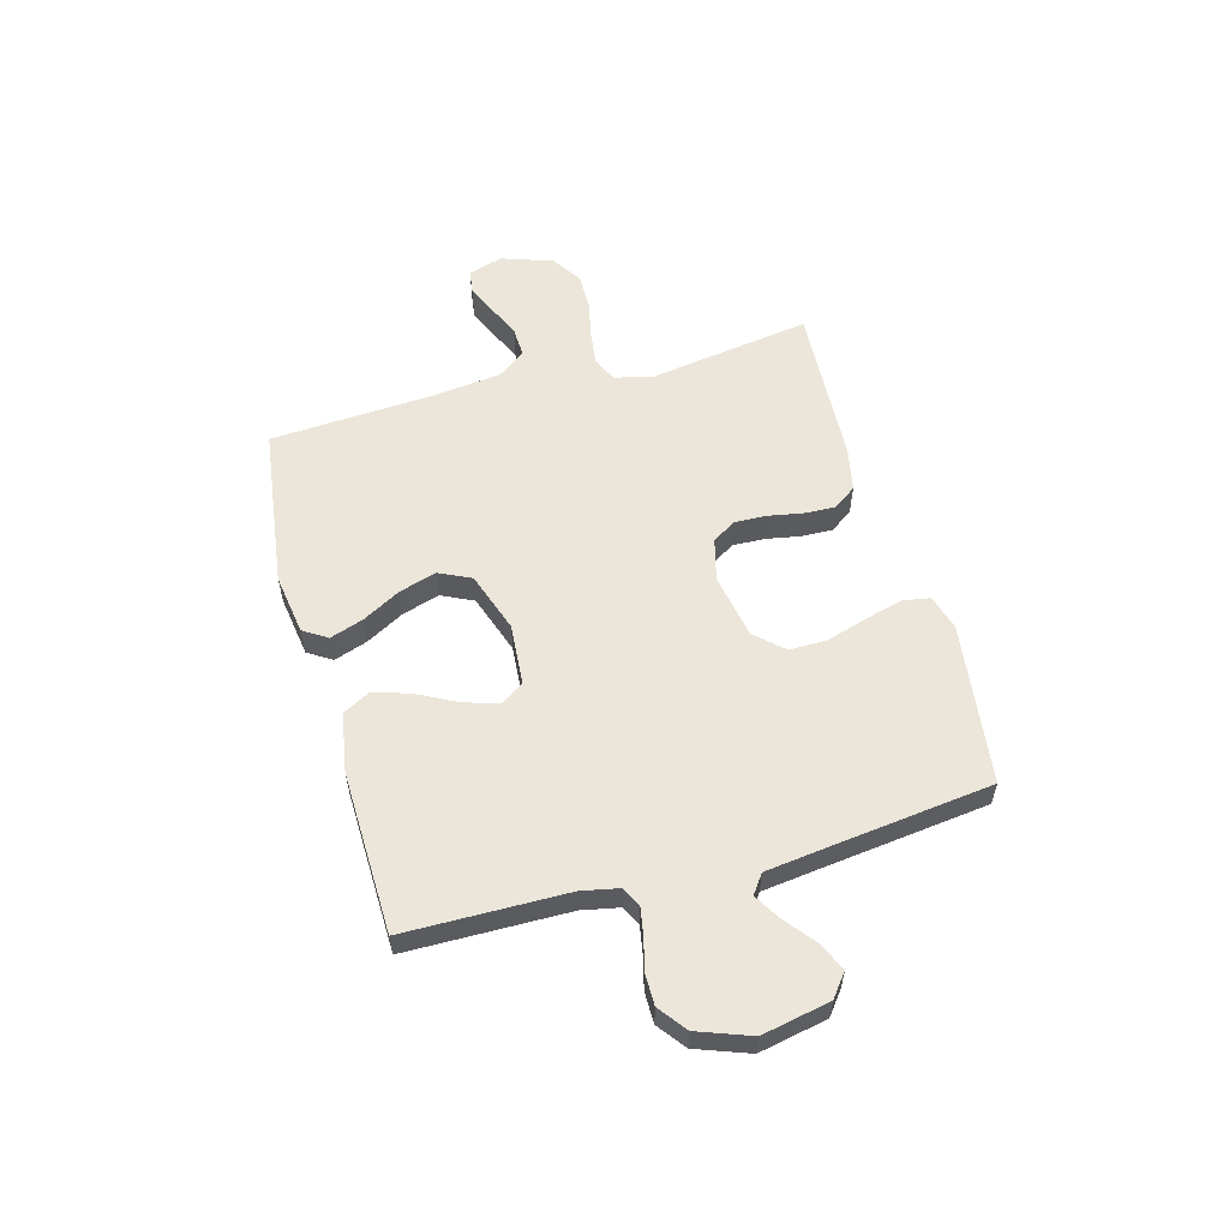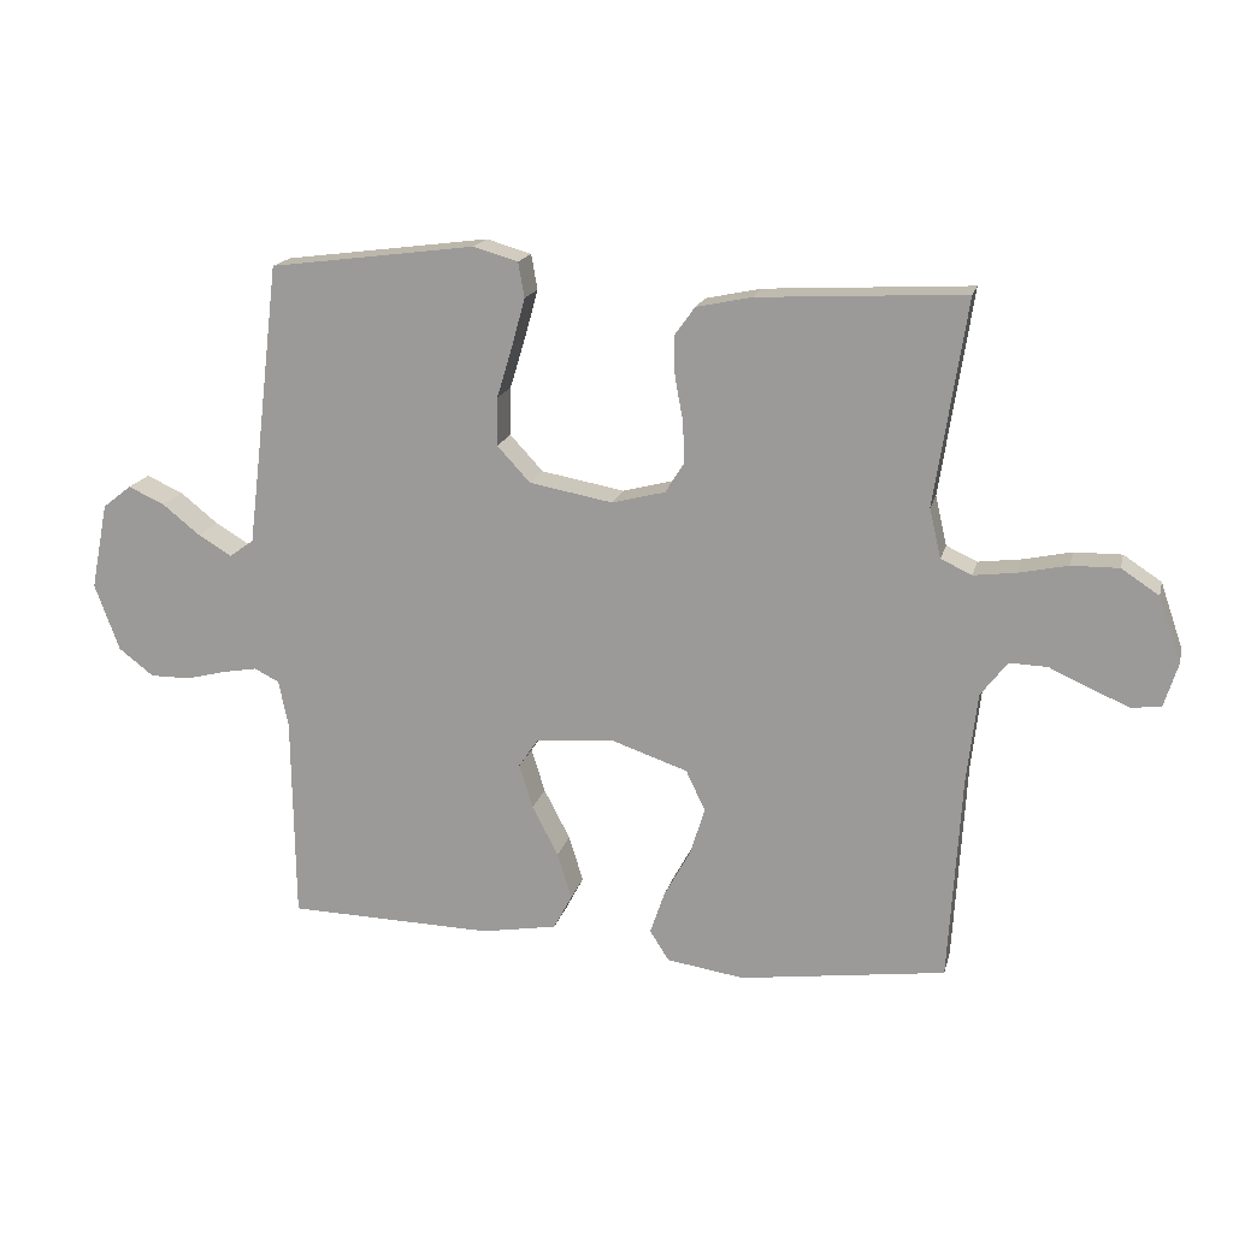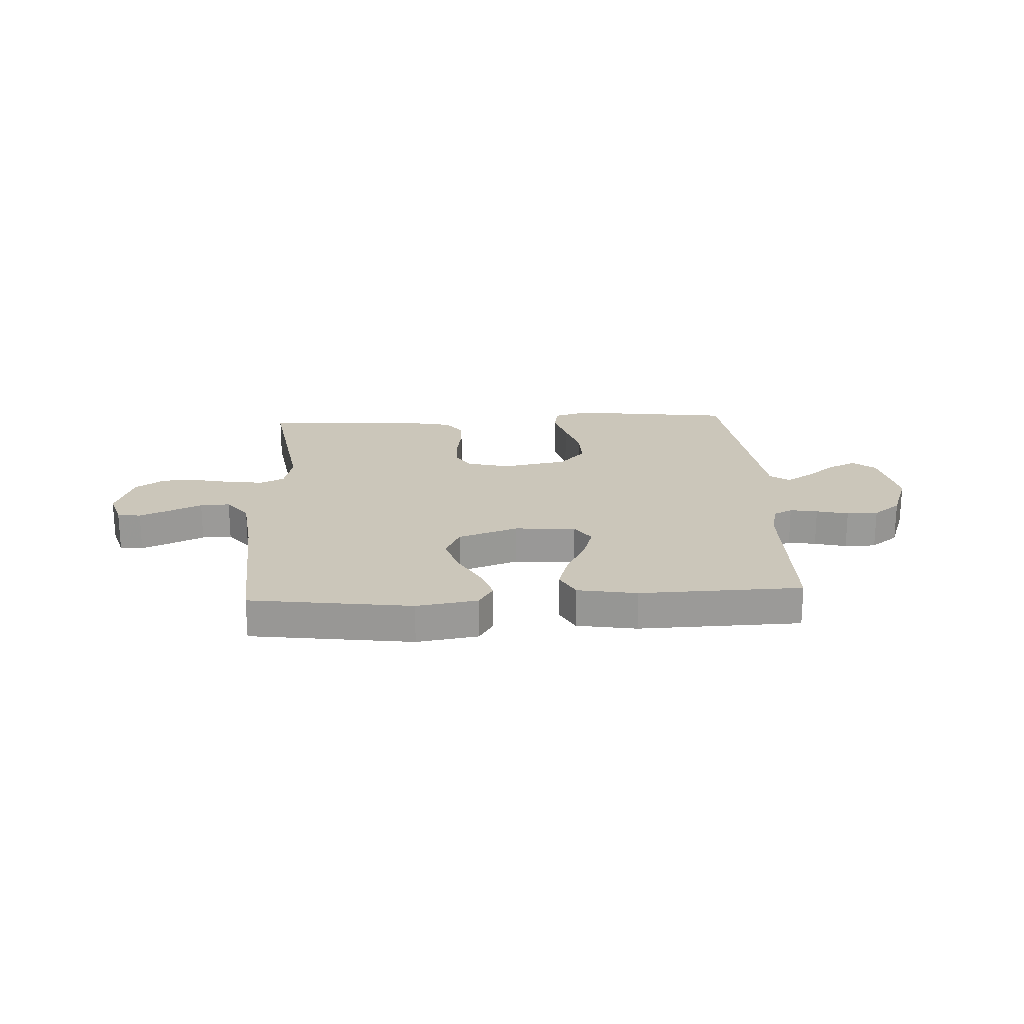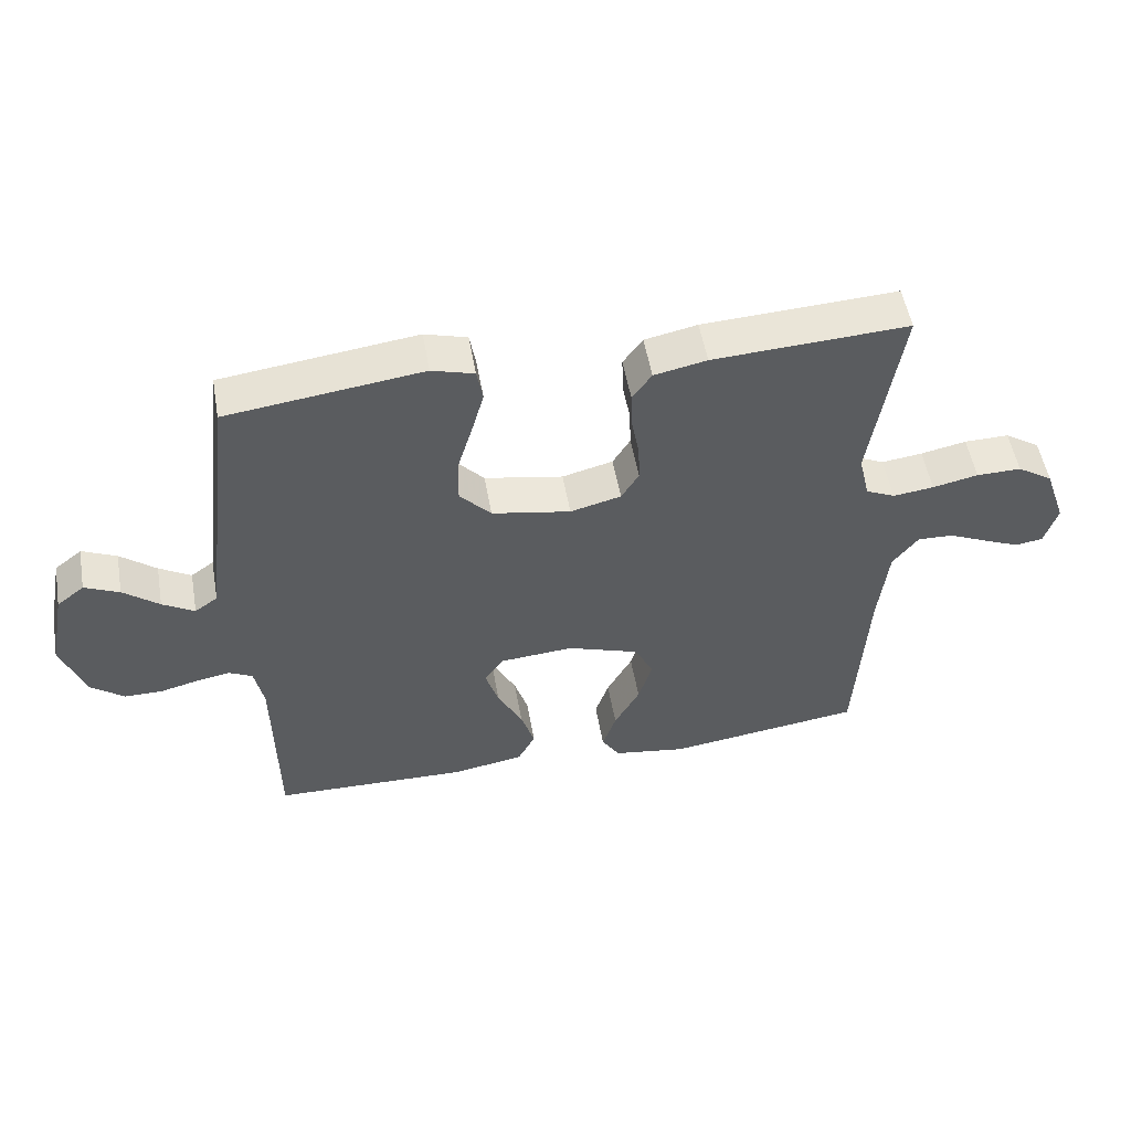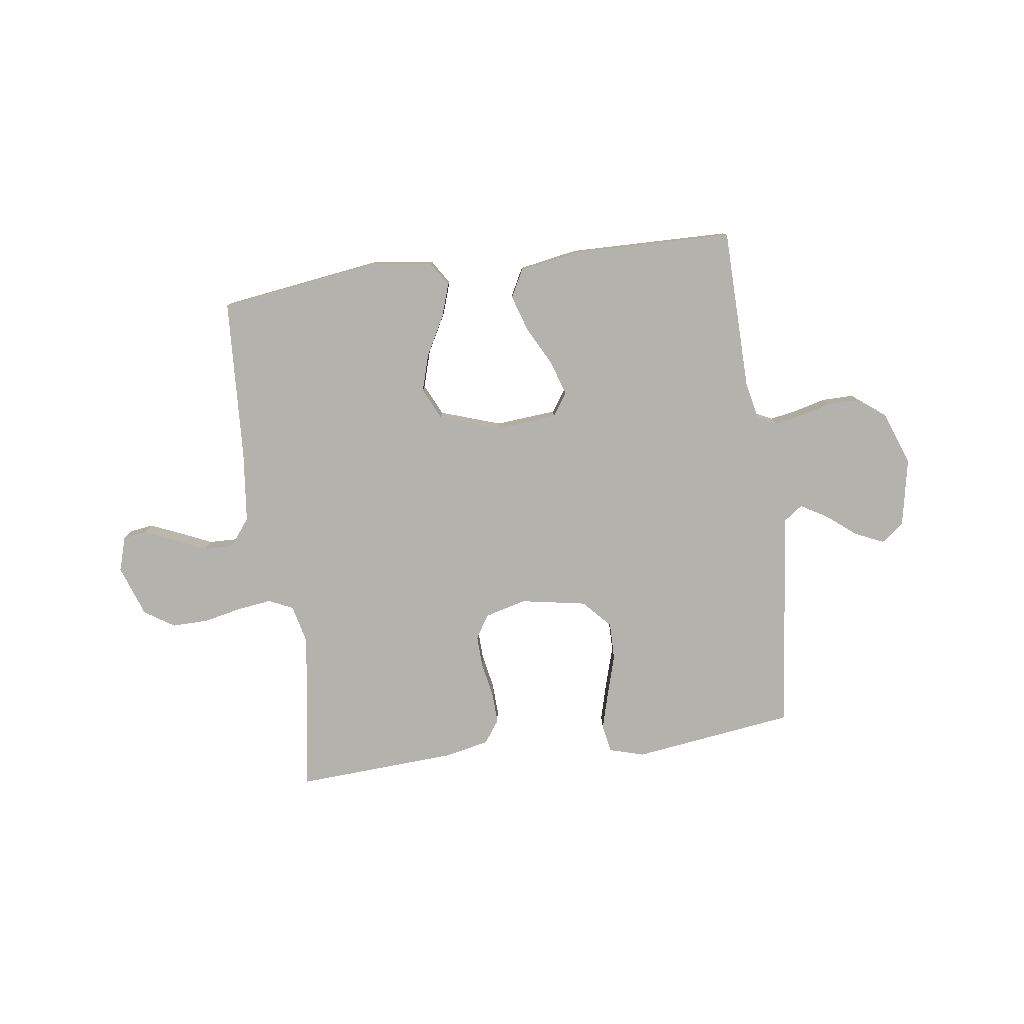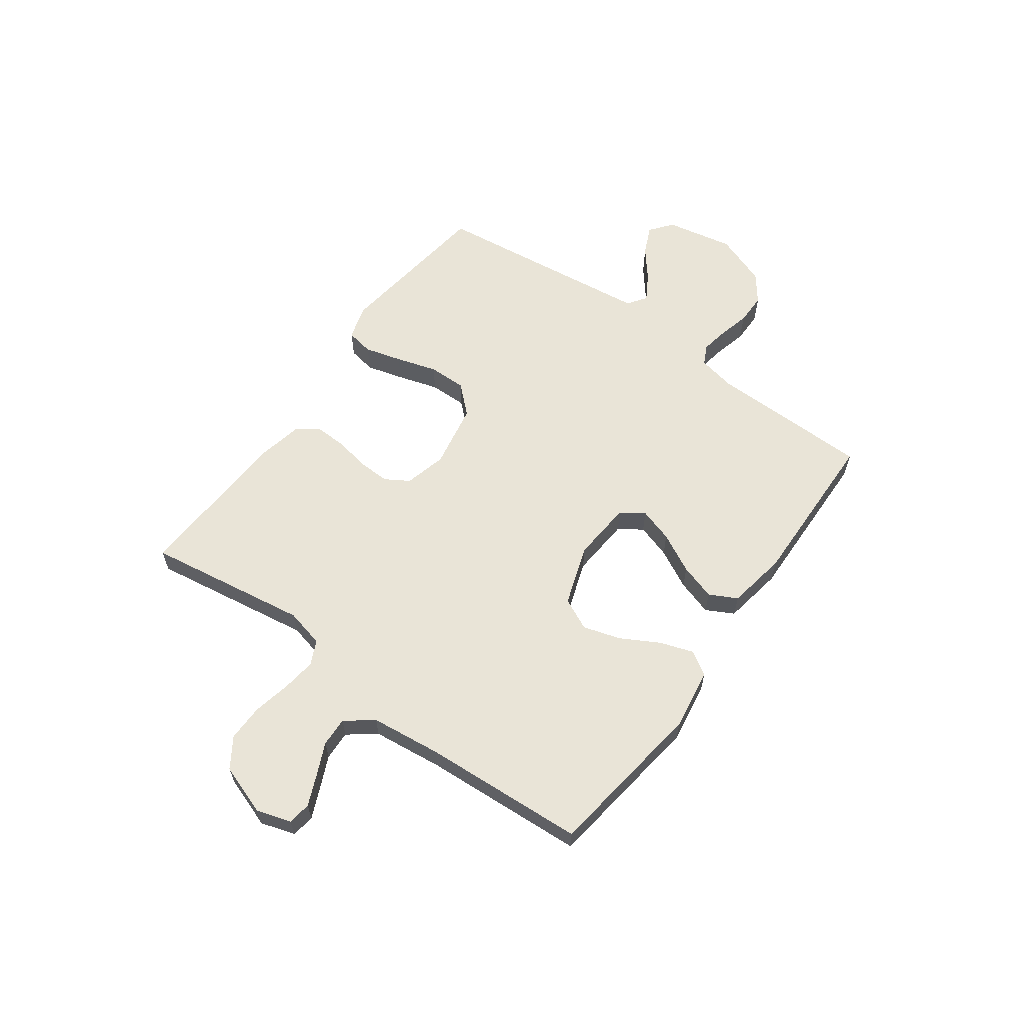
<metadata>
{"format":"obj","ext":"obj","renderer":"f3d","projection":"perspective","resolution":1024,"background":"white","views":[{"elev":57.0,"azim":-105.5,"up":"+Y"},{"elev":17.2,"azim":13.5,"up":"+Z"},{"elev":21.1,"azim":176.8,"up":"+Y"},{"elev":52.8,"azim":-10.0,"up":"+Z"},{"elev":-79.4,"azim":-172.0,"up":"+Y"},{"elev":61.2,"azim":125.9,"up":"+Y"}]}
</metadata>
<code>
v -0.5 0.07 0.5
v -0.2 0.07 0.539
v -0.135 0.07 0.52
v -0.126 0.07 0.469
v -0.145 0.07 0.4
v -0.168 0.07 0.324
v -0.169 0.07 0.254
v -0.121 0.07 0.202
v 0 0.07 0.18
v 0.078 0.07 0.2
v 0.105 0.07 0.244
v 0.103 0.07 0.303
v 0.091 0.07 0.367
v 0.089 0.07 0.425
v 0.119 0.07 0.467
v 0.2 0.07 0.484
v 0.5 0.07 0.5
v 0.454 0.07 0.2
v 0.471 0.07 0.128
v 0.516 0.07 0.107
v 0.579 0.07 0.115
v 0.649 0.07 0.13
v 0.718 0.07 0.131
v 0.773 0.07 0.095
v 0.806 0.07 0
v 0.786 0.07 -0.064
v 0.743 0.07 -0.07
v 0.687 0.07 -0.046
v 0.627 0.07 -0.019
v 0.572 0.07 -0.017
v 0.533 0.07 -0.068
v 0.518 0.07 -0.2
v 0.5 0.07 -0.5
v 0.2 0.07 -0.541
v 0.087 0.07 -0.524
v 0.059 0.07 -0.48
v 0.08 0.07 -0.418
v 0.119 0.07 -0.347
v 0.14 0.07 -0.278
v 0.112 0.07 -0.219
v 0 0.07 -0.181
v -0.113 0.07 -0.19
v -0.142 0.07 -0.233
v -0.122 0.07 -0.297
v -0.084 0.07 -0.37
v -0.063 0.07 -0.437
v -0.09 0.07 -0.488
v -0.2 0.07 -0.507
v -0.5 0.07 -0.5
v -0.504 0.07 -0.2
v -0.518 0.07 -0.131
v -0.554 0.07 -0.113
v -0.605 0.07 -0.122
v -0.664 0.07 -0.137
v -0.722 0.07 -0.137
v -0.773 0.07 -0.098
v -0.809 0.07 0
v -0.784 0.07 0.126
v -0.742 0.07 0.159
v -0.689 0.07 0.135
v -0.634 0.07 0.091
v -0.585 0.07 0.062
v -0.55 0.07 0.087
v -0.536 0.07 0.2
v -0.5 0 0.5
v -0.2 0 0.539
v -0.135 0 0.52
v -0.126 0 0.469
v -0.145 0 0.4
v -0.168 0 0.324
v -0.169 0 0.254
v -0.121 0 0.202
v 0 0 0.18
v 0.078 0 0.2
v 0.105 0 0.244
v 0.103 0 0.303
v 0.091 0 0.367
v 0.089 0 0.425
v 0.119 0 0.467
v 0.2 0 0.484
v 0.5 0 0.5
v 0.454 0 0.2
v 0.471 0 0.128
v 0.516 0 0.107
v 0.579 0 0.115
v 0.649 0 0.13
v 0.718 0 0.131
v 0.773 0 0.095
v 0.806 0 0
v 0.786 0 -0.064
v 0.743 0 -0.07
v 0.687 0 -0.046
v 0.627 0 -0.019
v 0.572 0 -0.017
v 0.533 0 -0.068
v 0.518 0 -0.2
v 0.5 0 -0.5
v 0.2 0 -0.541
v 0.087 0 -0.524
v 0.059 0 -0.48
v 0.08 0 -0.418
v 0.119 0 -0.347
v 0.14 0 -0.278
v 0.112 0 -0.219
v 0 0 -0.181
v -0.113 0 -0.19
v -0.142 0 -0.233
v -0.122 0 -0.297
v -0.084 0 -0.37
v -0.063 0 -0.437
v -0.09 0 -0.488
v -0.2 0 -0.507
v -0.5 0 -0.5
v -0.504 0 -0.2
v -0.518 0 -0.131
v -0.554 0 -0.113
v -0.605 0 -0.122
v -0.664 0 -0.137
v -0.722 0 -0.137
v -0.773 0 -0.098
v -0.809 0 0
v -0.784 0 0.126
v -0.742 0 0.159
v -0.689 0 0.135
v -0.634 0 0.091
v -0.585 0 0.062
v -0.55 0 0.087
v -0.536 0 0.2
f 59 60 61
f 58 59 61
f 57 58 61
f 56 57 61
f 55 56 61
f 54 55 61
f 53 54 61
f 52 53 61 62
f 51 52 62 63
f 48 49 50
f 47 48 50
f 46 47 50
f 45 46 50
f 44 45 50
f 51 63 64
f 50 51 64
f 44 50 64
f 43 44 64
f 36 37 38
f 35 36 38
f 34 35 38
f 33 34 38
f 32 33 38
f 31 32 38 39
f 30 31 39 40
f 27 28 29
f 26 27 29
f 25 26 29
f 24 25 29
f 23 24 29
f 22 23 29
f 21 22 29
f 20 21 29 30
f 30 40 41
f 20 30 41
f 19 20 41
f 16 17 18
f 15 16 18
f 14 15 18
f 13 14 18
f 12 13 18
f 11 12 18 19
f 4 5 6
f 3 4 6
f 2 3 6
f 1 2 6
f 64 1 6
f 64 6 7
f 64 7 8
f 43 64 8
f 42 43 8
f 19 41 42
f 11 19 42
f 10 11 42
f 9 10 42
f 8 9 42
f 125 124 123
f 125 123 122
f 125 122 121
f 125 121 120
f 125 120 119
f 125 119 118
f 125 118 117
f 126 125 117 116
f 127 126 116 115
f 114 113 112
f 114 112 111
f 114 111 110
f 114 110 109
f 114 109 108
f 128 127 115
f 128 115 114
f 128 114 108
f 128 108 107
f 102 101 100
f 102 100 99
f 102 99 98
f 102 98 97
f 102 97 96
f 103 102 96 95
f 104 103 95 94
f 93 92 91
f 93 91 90
f 93 90 89
f 93 89 88
f 93 88 87
f 93 87 86
f 93 86 85
f 94 93 85 84
f 105 104 94
f 105 94 84
f 105 84 83
f 82 81 80
f 82 80 79
f 82 79 78
f 82 78 77
f 82 77 76
f 83 82 76 75
f 70 69 68
f 70 68 67
f 70 67 66
f 70 66 65
f 70 65 128
f 71 70 128
f 72 71 128
f 72 128 107
f 72 107 106
f 106 105 83
f 106 83 75
f 106 75 74
f 106 74 73
f 106 73 72
f 1 65 66 2
f 2 66 67 3
f 3 67 68 4
f 4 68 69 5
f 5 69 70 6
f 6 70 71 7
f 7 71 72 8
f 8 72 73 9
f 9 73 74 10
f 10 74 75 11
f 11 75 76 12
f 12 76 77 13
f 13 77 78 14
f 14 78 79 15
f 15 79 80 16
f 16 80 81 17
f 17 81 82 18
f 18 82 83 19
f 19 83 84 20
f 20 84 85 21
f 21 85 86 22
f 22 86 87 23
f 23 87 88 24
f 24 88 89 25
f 25 89 90 26
f 26 90 91 27
f 27 91 92 28
f 28 92 93 29
f 29 93 94 30
f 30 94 95 31
f 31 95 96 32
f 32 96 97 33
f 33 97 98 34
f 34 98 99 35
f 35 99 100 36
f 36 100 101 37
f 37 101 102 38
f 38 102 103 39
f 39 103 104 40
f 40 104 105 41
f 41 105 106 42
f 42 106 107 43
f 43 107 108 44
f 44 108 109 45
f 45 109 110 46
f 46 110 111 47
f 47 111 112 48
f 48 112 113 49
f 49 113 114 50
f 50 114 115 51
f 51 115 116 52
f 52 116 117 53
f 53 117 118 54
f 54 118 119 55
f 55 119 120 56
f 56 120 121 57
f 57 121 122 58
f 58 122 123 59
f 59 123 124 60
f 60 124 125 61
f 61 125 126 62
f 62 126 127 63
f 63 127 128 64
f 64 128 65 1

</code>
